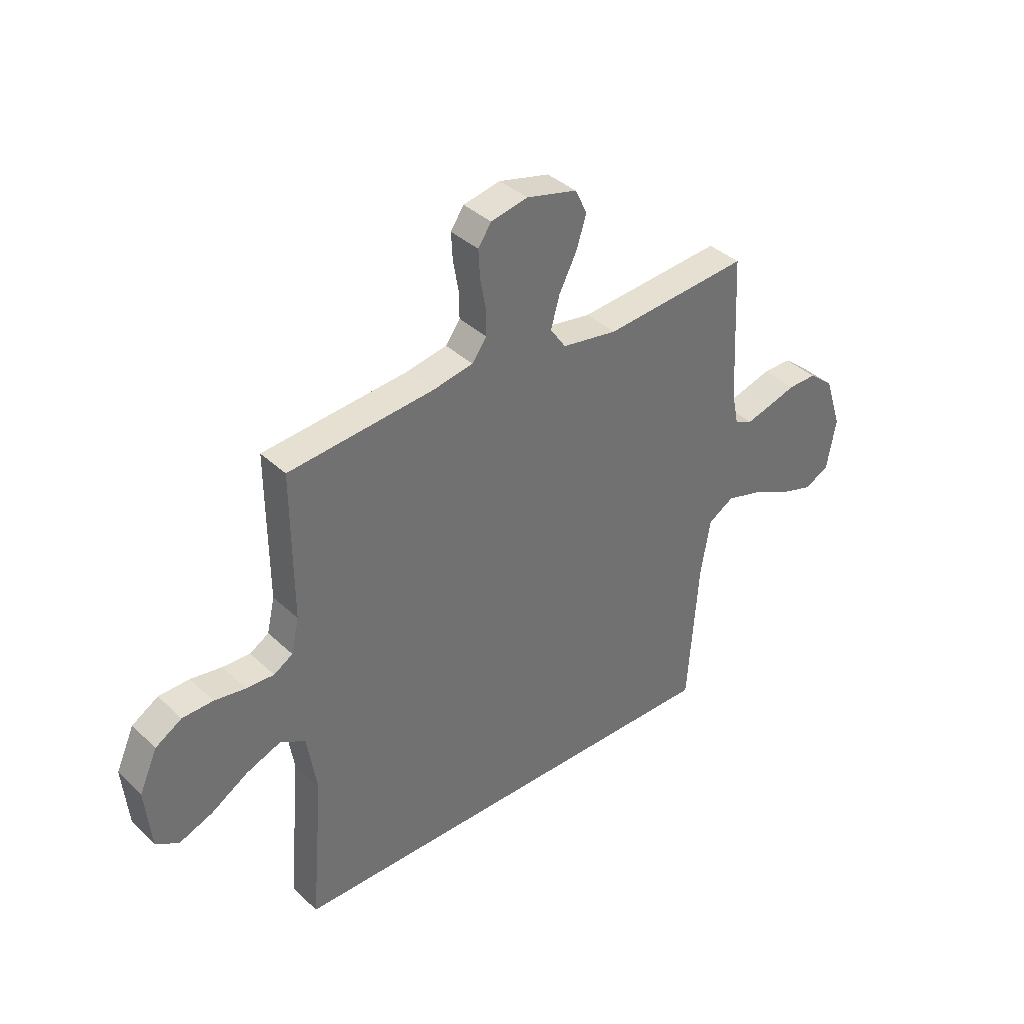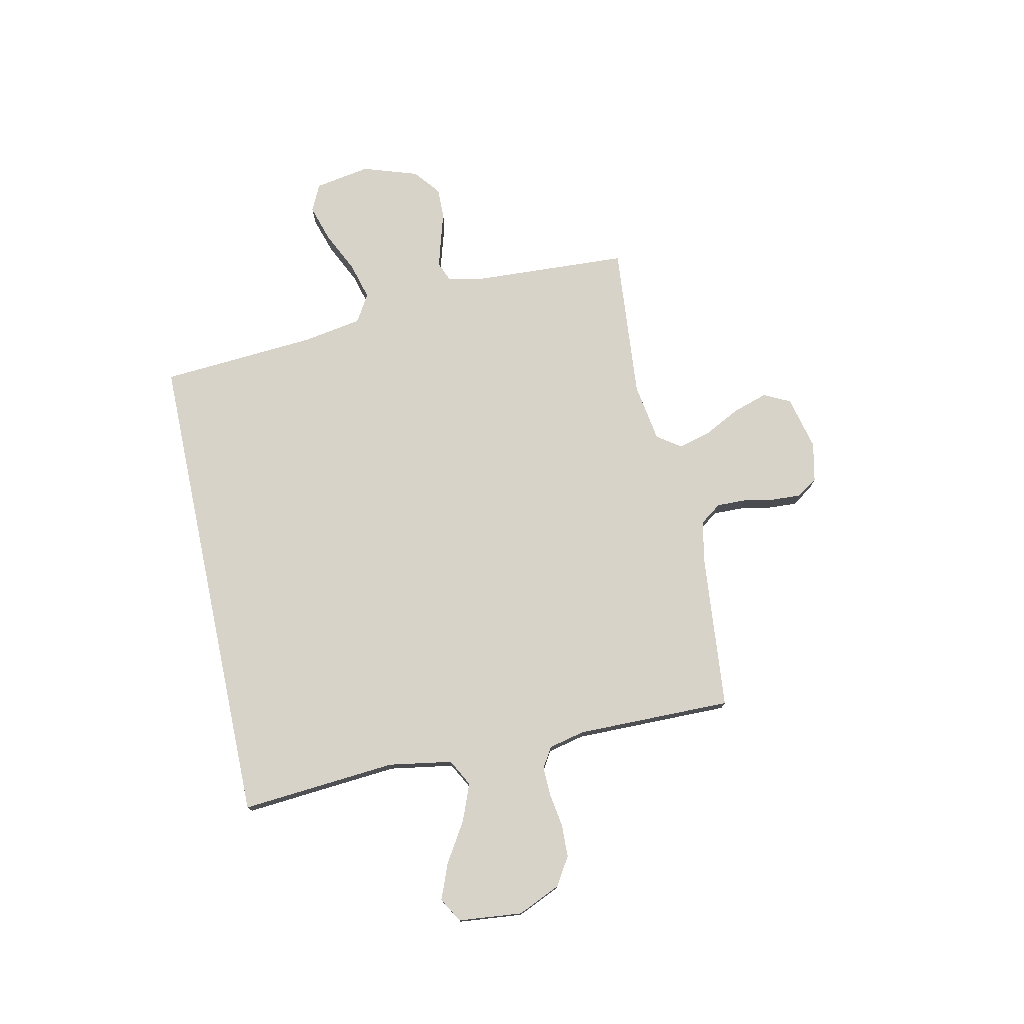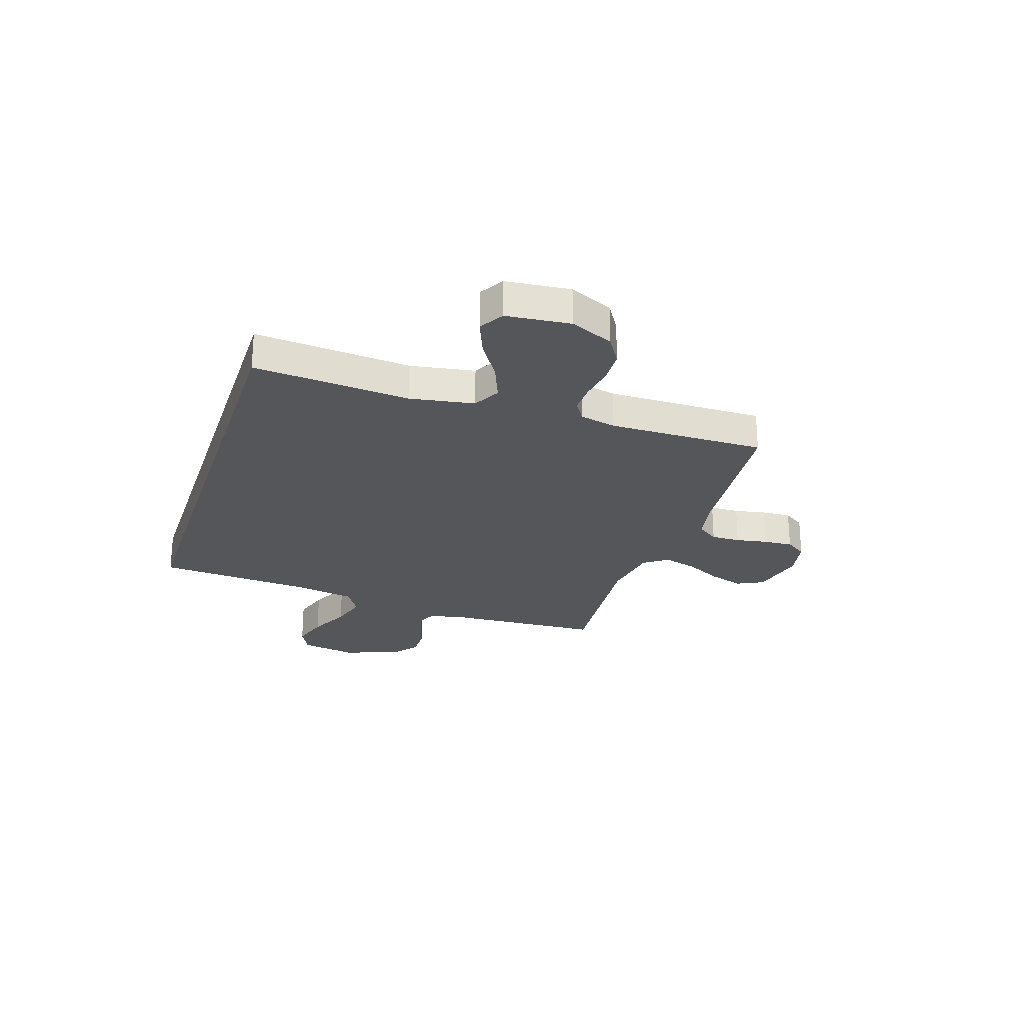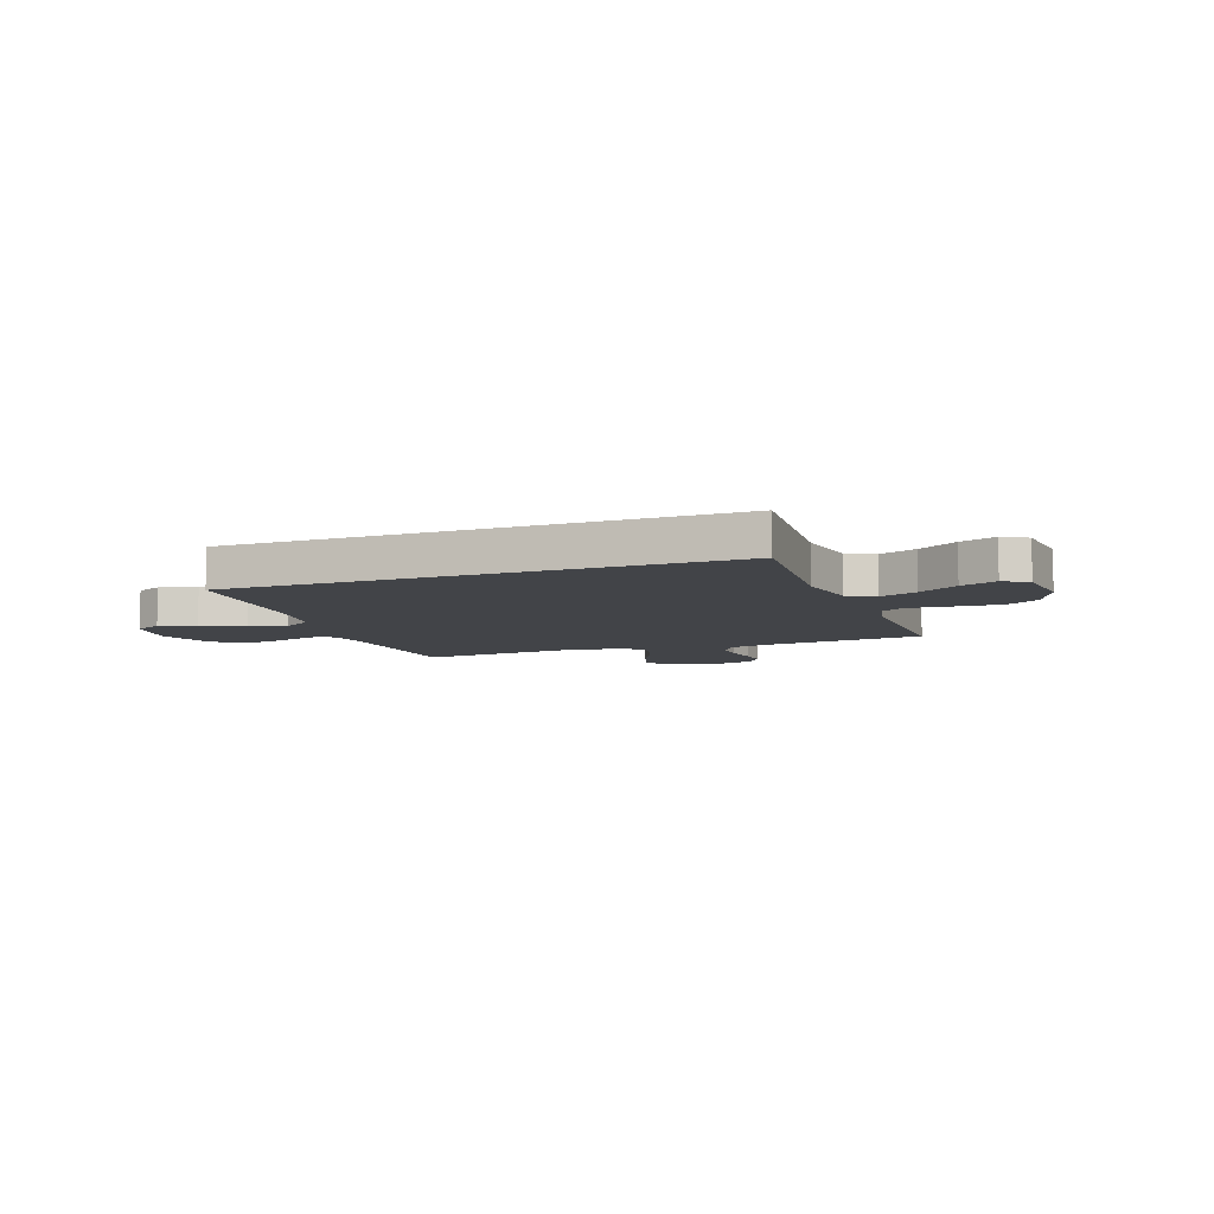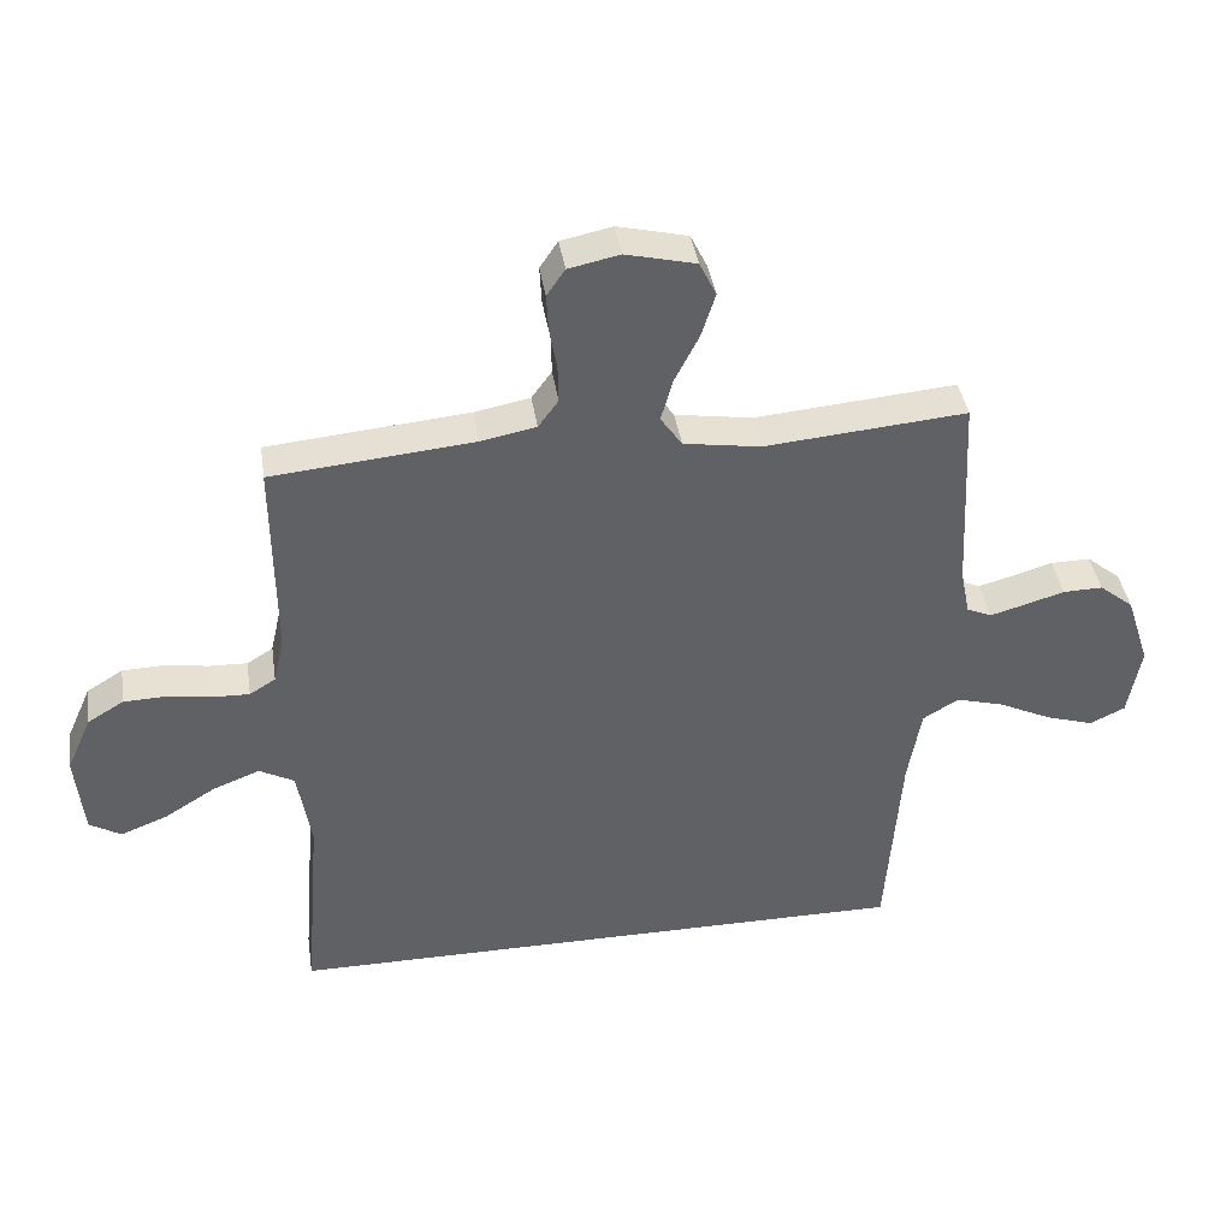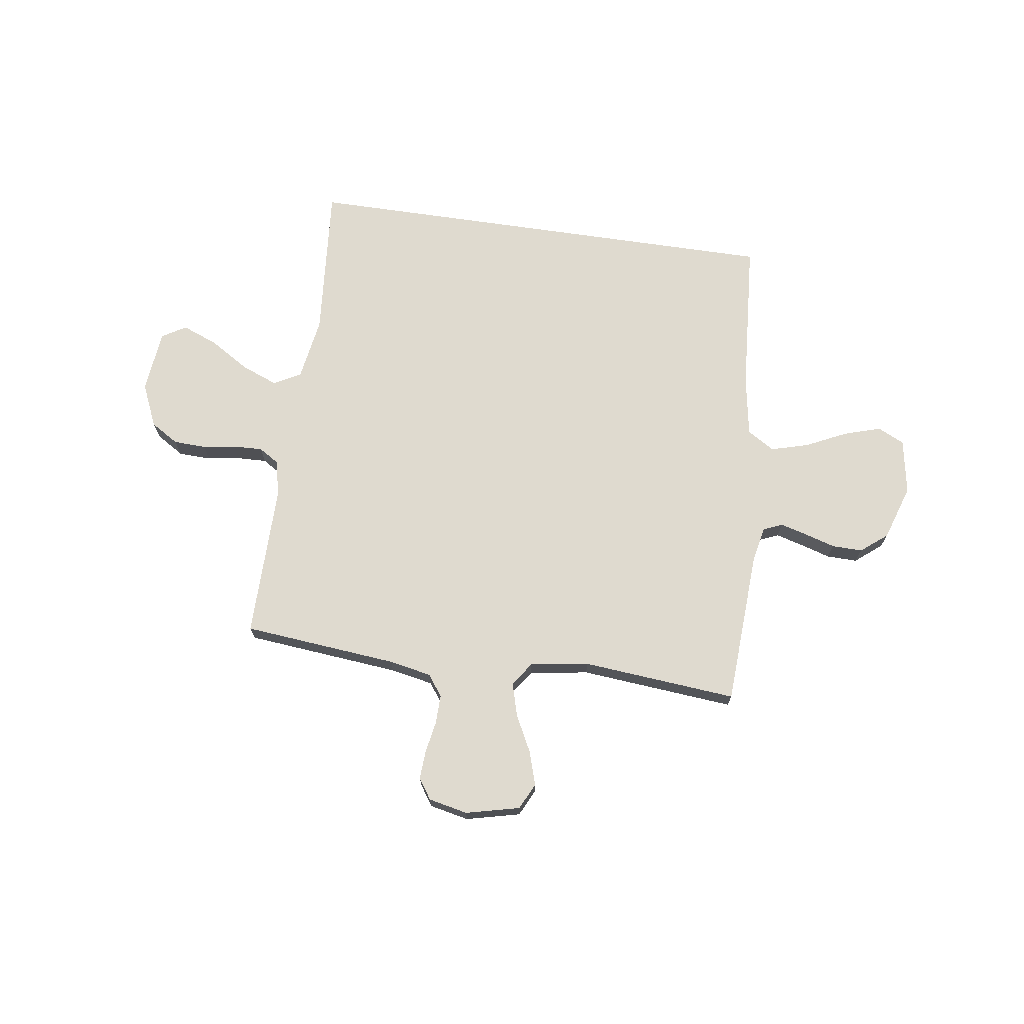
<metadata>
{"format":"obj","ext":"obj","renderer":"f3d","projection":"perspective","resolution":1024,"background":"white","views":[{"elev":37.5,"azim":-40.1,"up":"+Z"},{"elev":75.9,"azim":-102.0,"up":"+Y"},{"elev":-25.4,"azim":-108.0,"up":"+Y"},{"elev":-7.7,"azim":-159.4,"up":"+Y"},{"elev":40.2,"azim":-8.7,"up":"+Z"},{"elev":70.7,"azim":8.3,"up":"+Y"}]}
</metadata>
<code>
v 0.5 0.07 0.5
v 0.515 0.07 0.2
v 0.529 0.07 0.131
v 0.566 0.07 0.115
v 0.617 0.07 0.129
v 0.677 0.07 0.147
v 0.736 0.07 0.148
v 0.787 0.07 0.107
v 0.822 0.07 0
v 0.803 0.07 -0.107
v 0.751 0.07 -0.132
v 0.68 0.07 -0.11
v 0.601 0.07 -0.072
v 0.529 0.07 -0.052
v 0.476 0.07 -0.084
v 0.456 0.07 -0.2
v 0.434 0.07 -0.5
v -0.506 0.07 -0.5
v -0.481 0.07 -0.2
v -0.501 0.07 -0.077
v -0.553 0.07 -0.049
v -0.624 0.07 -0.077
v -0.7 0.07 -0.124
v -0.769 0.07 -0.151
v -0.816 0.07 -0.123
v -0.828 0.07 0
v -0.791 0.07 0.083
v -0.737 0.07 0.116
v -0.674 0.07 0.118
v -0.61 0.07 0.108
v -0.553 0.07 0.106
v -0.514 0.07 0.13
v -0.498 0.07 0.2
v -0.5 0.07 0.5
v -0.2 0.07 0.528
v -0.118 0.07 0.544
v -0.088 0.07 0.585
v -0.089 0.07 0.641
v -0.1 0.07 0.702
v -0.103 0.07 0.758
v -0.076 0.07 0.798
v 0 0.07 0.814
v 0.104 0.07 0.789
v 0.129 0.07 0.738
v 0.108 0.07 0.672
v 0.072 0.07 0.602
v 0.054 0.07 0.538
v 0.086 0.07 0.492
v 0.2 0.07 0.474
v 0.5 0 0.5
v 0.515 0 0.2
v 0.529 0 0.131
v 0.566 0 0.115
v 0.617 0 0.129
v 0.677 0 0.147
v 0.736 0 0.148
v 0.787 0 0.107
v 0.822 0 0
v 0.803 0 -0.107
v 0.751 0 -0.132
v 0.68 0 -0.11
v 0.601 0 -0.072
v 0.529 0 -0.052
v 0.476 0 -0.084
v 0.456 0 -0.2
v 0.434 0 -0.5
v -0.506 0 -0.5
v -0.481 0 -0.2
v -0.501 0 -0.077
v -0.553 0 -0.049
v -0.624 0 -0.077
v -0.7 0 -0.124
v -0.769 0 -0.151
v -0.816 0 -0.123
v -0.828 0 0
v -0.791 0 0.083
v -0.737 0 0.116
v -0.674 0 0.118
v -0.61 0 0.108
v -0.553 0 0.106
v -0.514 0 0.13
v -0.498 0 0.2
v -0.5 0 0.5
v -0.2 0 0.528
v -0.118 0 0.544
v -0.088 0 0.585
v -0.089 0 0.641
v -0.1 0 0.702
v -0.103 0 0.758
v -0.076 0 0.798
v 0 0 0.814
v 0.104 0 0.789
v 0.129 0 0.738
v 0.108 0 0.672
v 0.072 0 0.602
v 0.054 0 0.538
v 0.086 0 0.492
v 0.2 0 0.474
f 43 44 45 46
f 43 46 47
f 42 43 47
f 41 42 47
f 38 39 40 41
f 37 38 41 47
f 36 37 47 48
f 33 34 35
f 32 33 35 36
f 27 28 29 30
f 27 30 31
f 26 27 31
f 25 26 31
f 22 23 24 25
f 21 22 25 31
f 20 21 31 32
f 16 17 18 19
f 15 16 19 20
f 14 15 20 32
f 10 11 12 13
f 10 13 14
f 9 10 14
f 5 6 7 8
f 4 5 8 9
f 3 4 9 14
f 49 1 2
f 48 49 2 3
f 32 36 48
f 3 14 32 48
f 95 94 93 92
f 96 95 92
f 96 92 91
f 96 91 90
f 90 89 88 87
f 96 90 87 86
f 97 96 86 85
f 84 83 82
f 85 84 82 81
f 79 78 77 76
f 80 79 76
f 80 76 75
f 80 75 74
f 74 73 72 71
f 80 74 71 70
f 81 80 70 69
f 68 67 66 65
f 69 68 65 64
f 81 69 64 63
f 62 61 60 59
f 63 62 59
f 63 59 58
f 57 56 55 54
f 58 57 54 53
f 63 58 53 52
f 51 50 98
f 52 51 98 97
f 97 85 81
f 97 81 63 52
f 1 50 51 2
f 2 51 52 3
f 3 52 53 4
f 4 53 54 5
f 5 54 55 6
f 6 55 56 7
f 7 56 57 8
f 8 57 58 9
f 9 58 59 10
f 10 59 60 11
f 11 60 61 12
f 12 61 62 13
f 13 62 63 14
f 14 63 64 15
f 15 64 65 16
f 16 65 66 17
f 17 66 67 18
f 18 67 68 19
f 19 68 69 20
f 20 69 70 21
f 21 70 71 22
f 22 71 72 23
f 23 72 73 24
f 24 73 74 25
f 25 74 75 26
f 26 75 76 27
f 27 76 77 28
f 28 77 78 29
f 29 78 79 30
f 30 79 80 31
f 31 80 81 32
f 32 81 82 33
f 33 82 83 34
f 34 83 84 35
f 35 84 85 36
f 36 85 86 37
f 37 86 87 38
f 38 87 88 39
f 39 88 89 40
f 40 89 90 41
f 41 90 91 42
f 42 91 92 43
f 43 92 93 44
f 44 93 94 45
f 45 94 95 46
f 46 95 96 47
f 47 96 97 48
f 48 97 98 49
f 49 98 50 1

</code>
